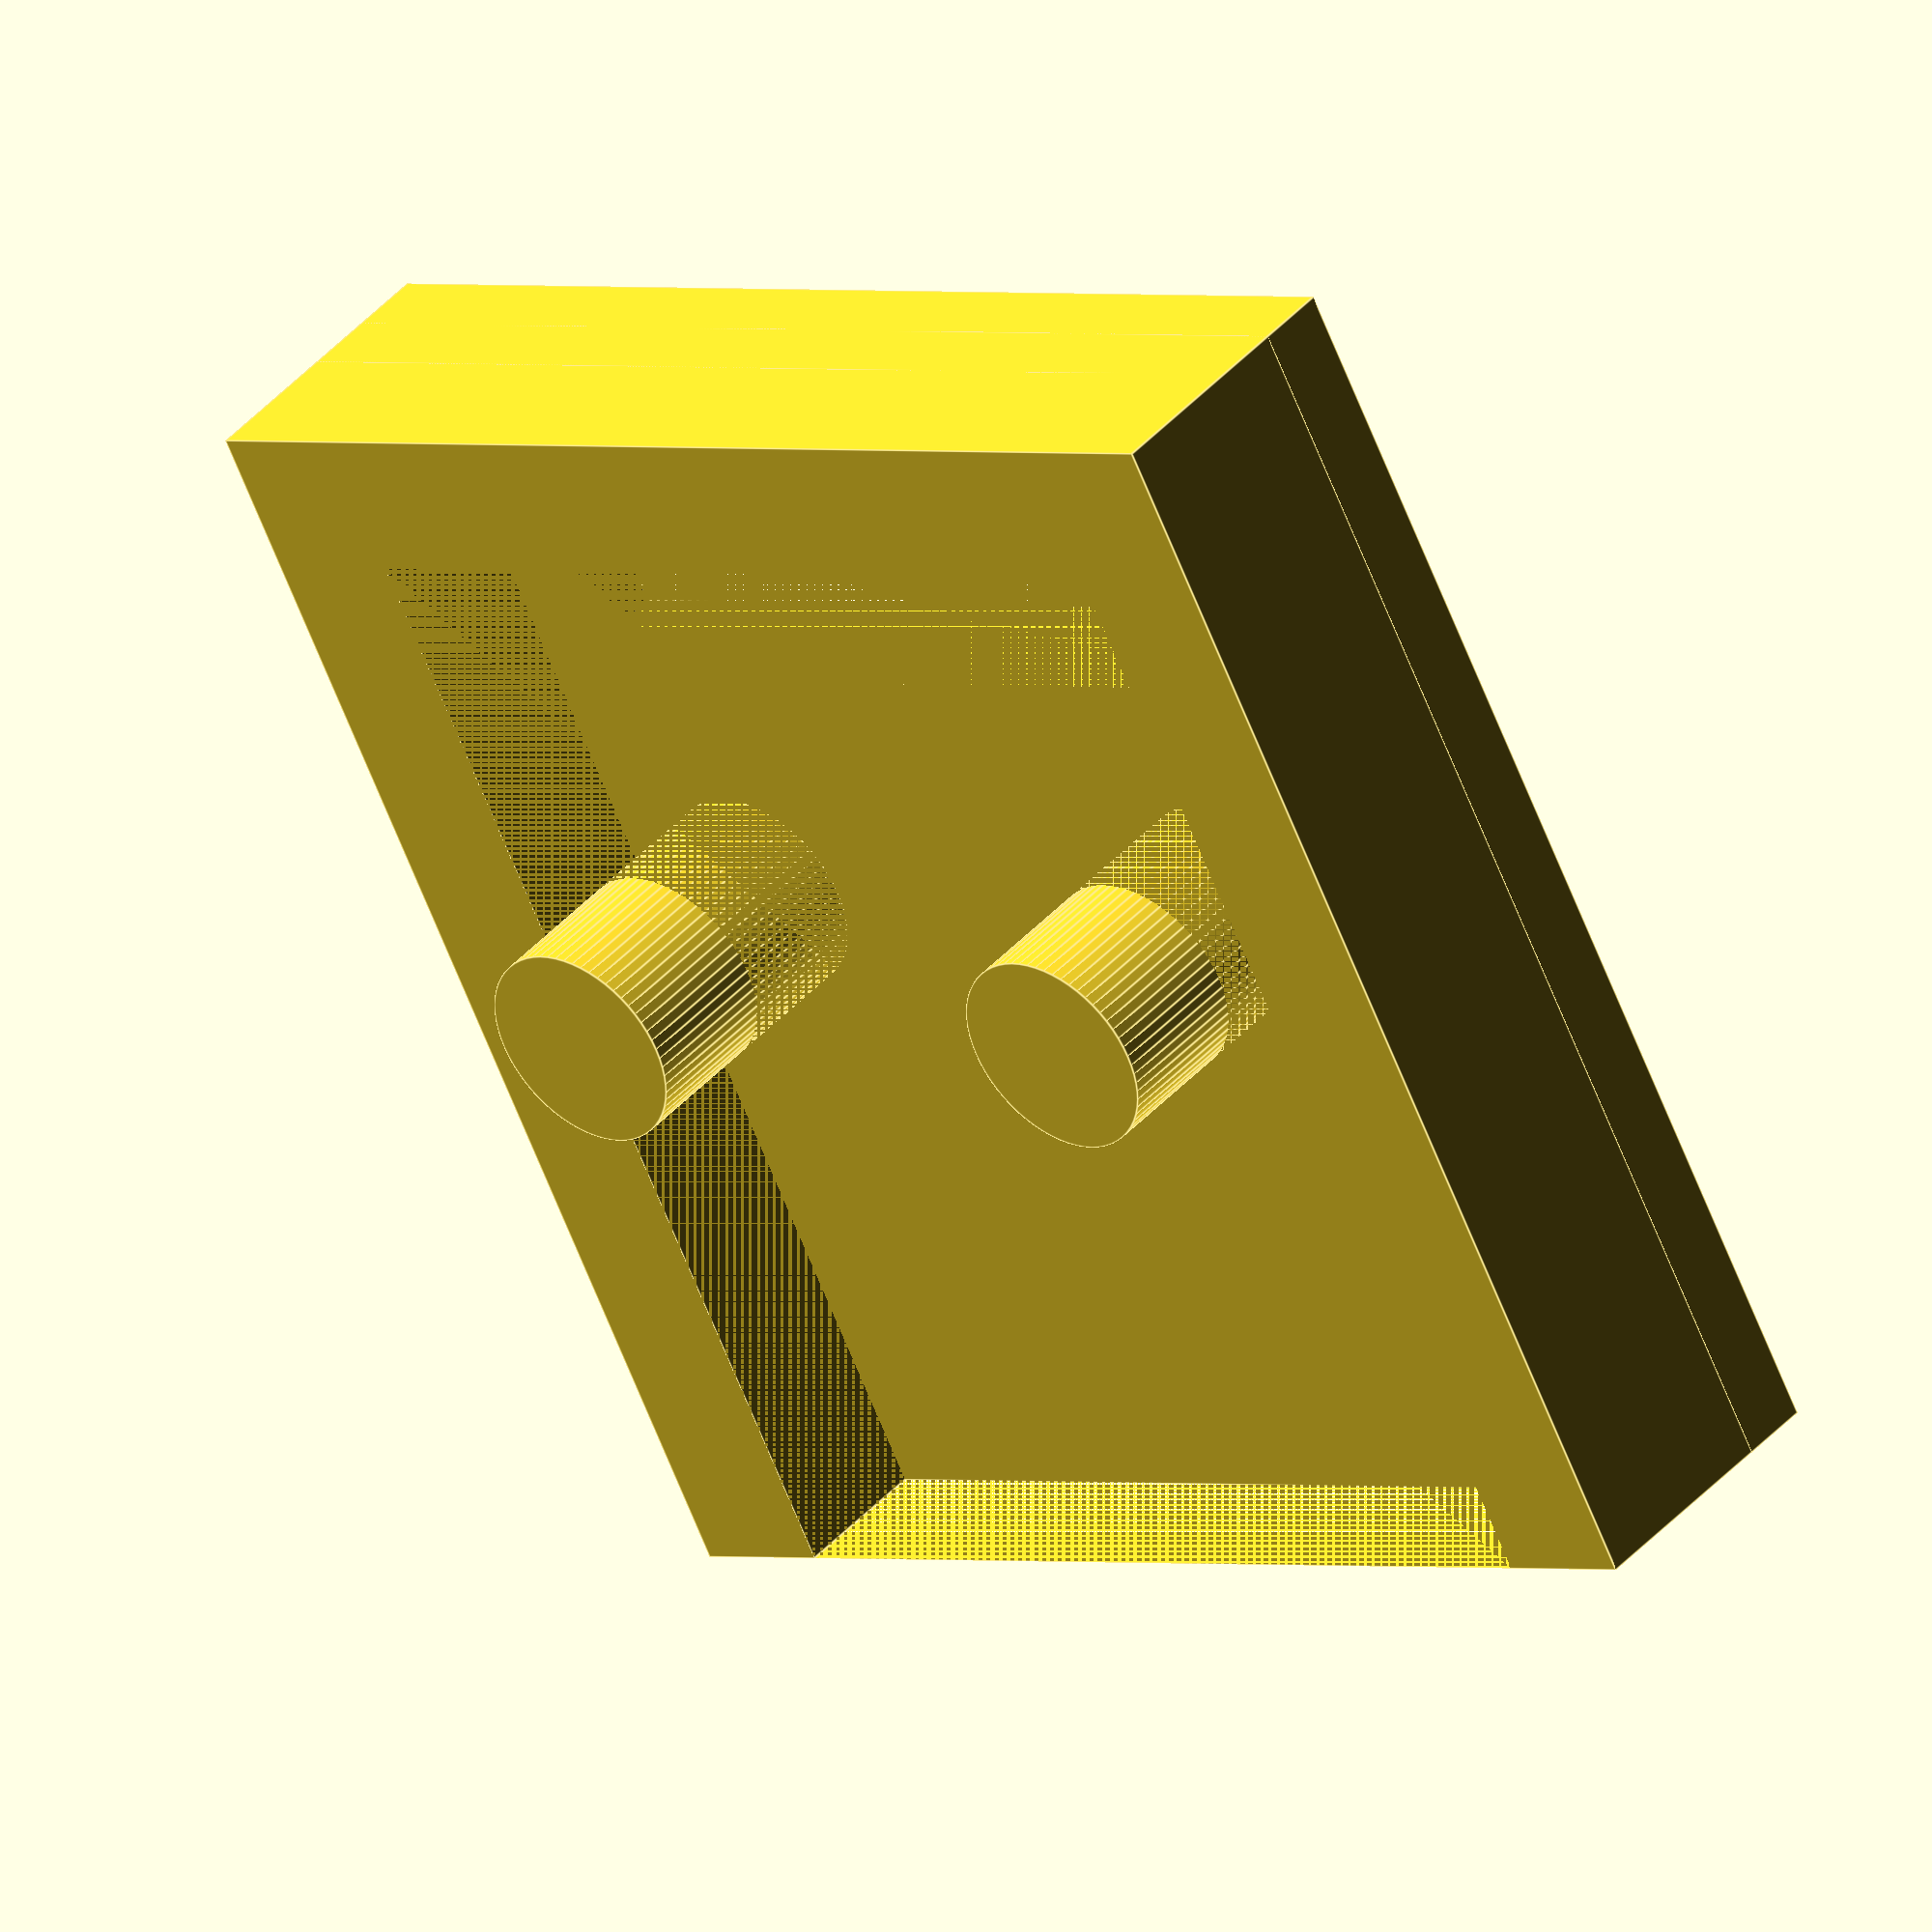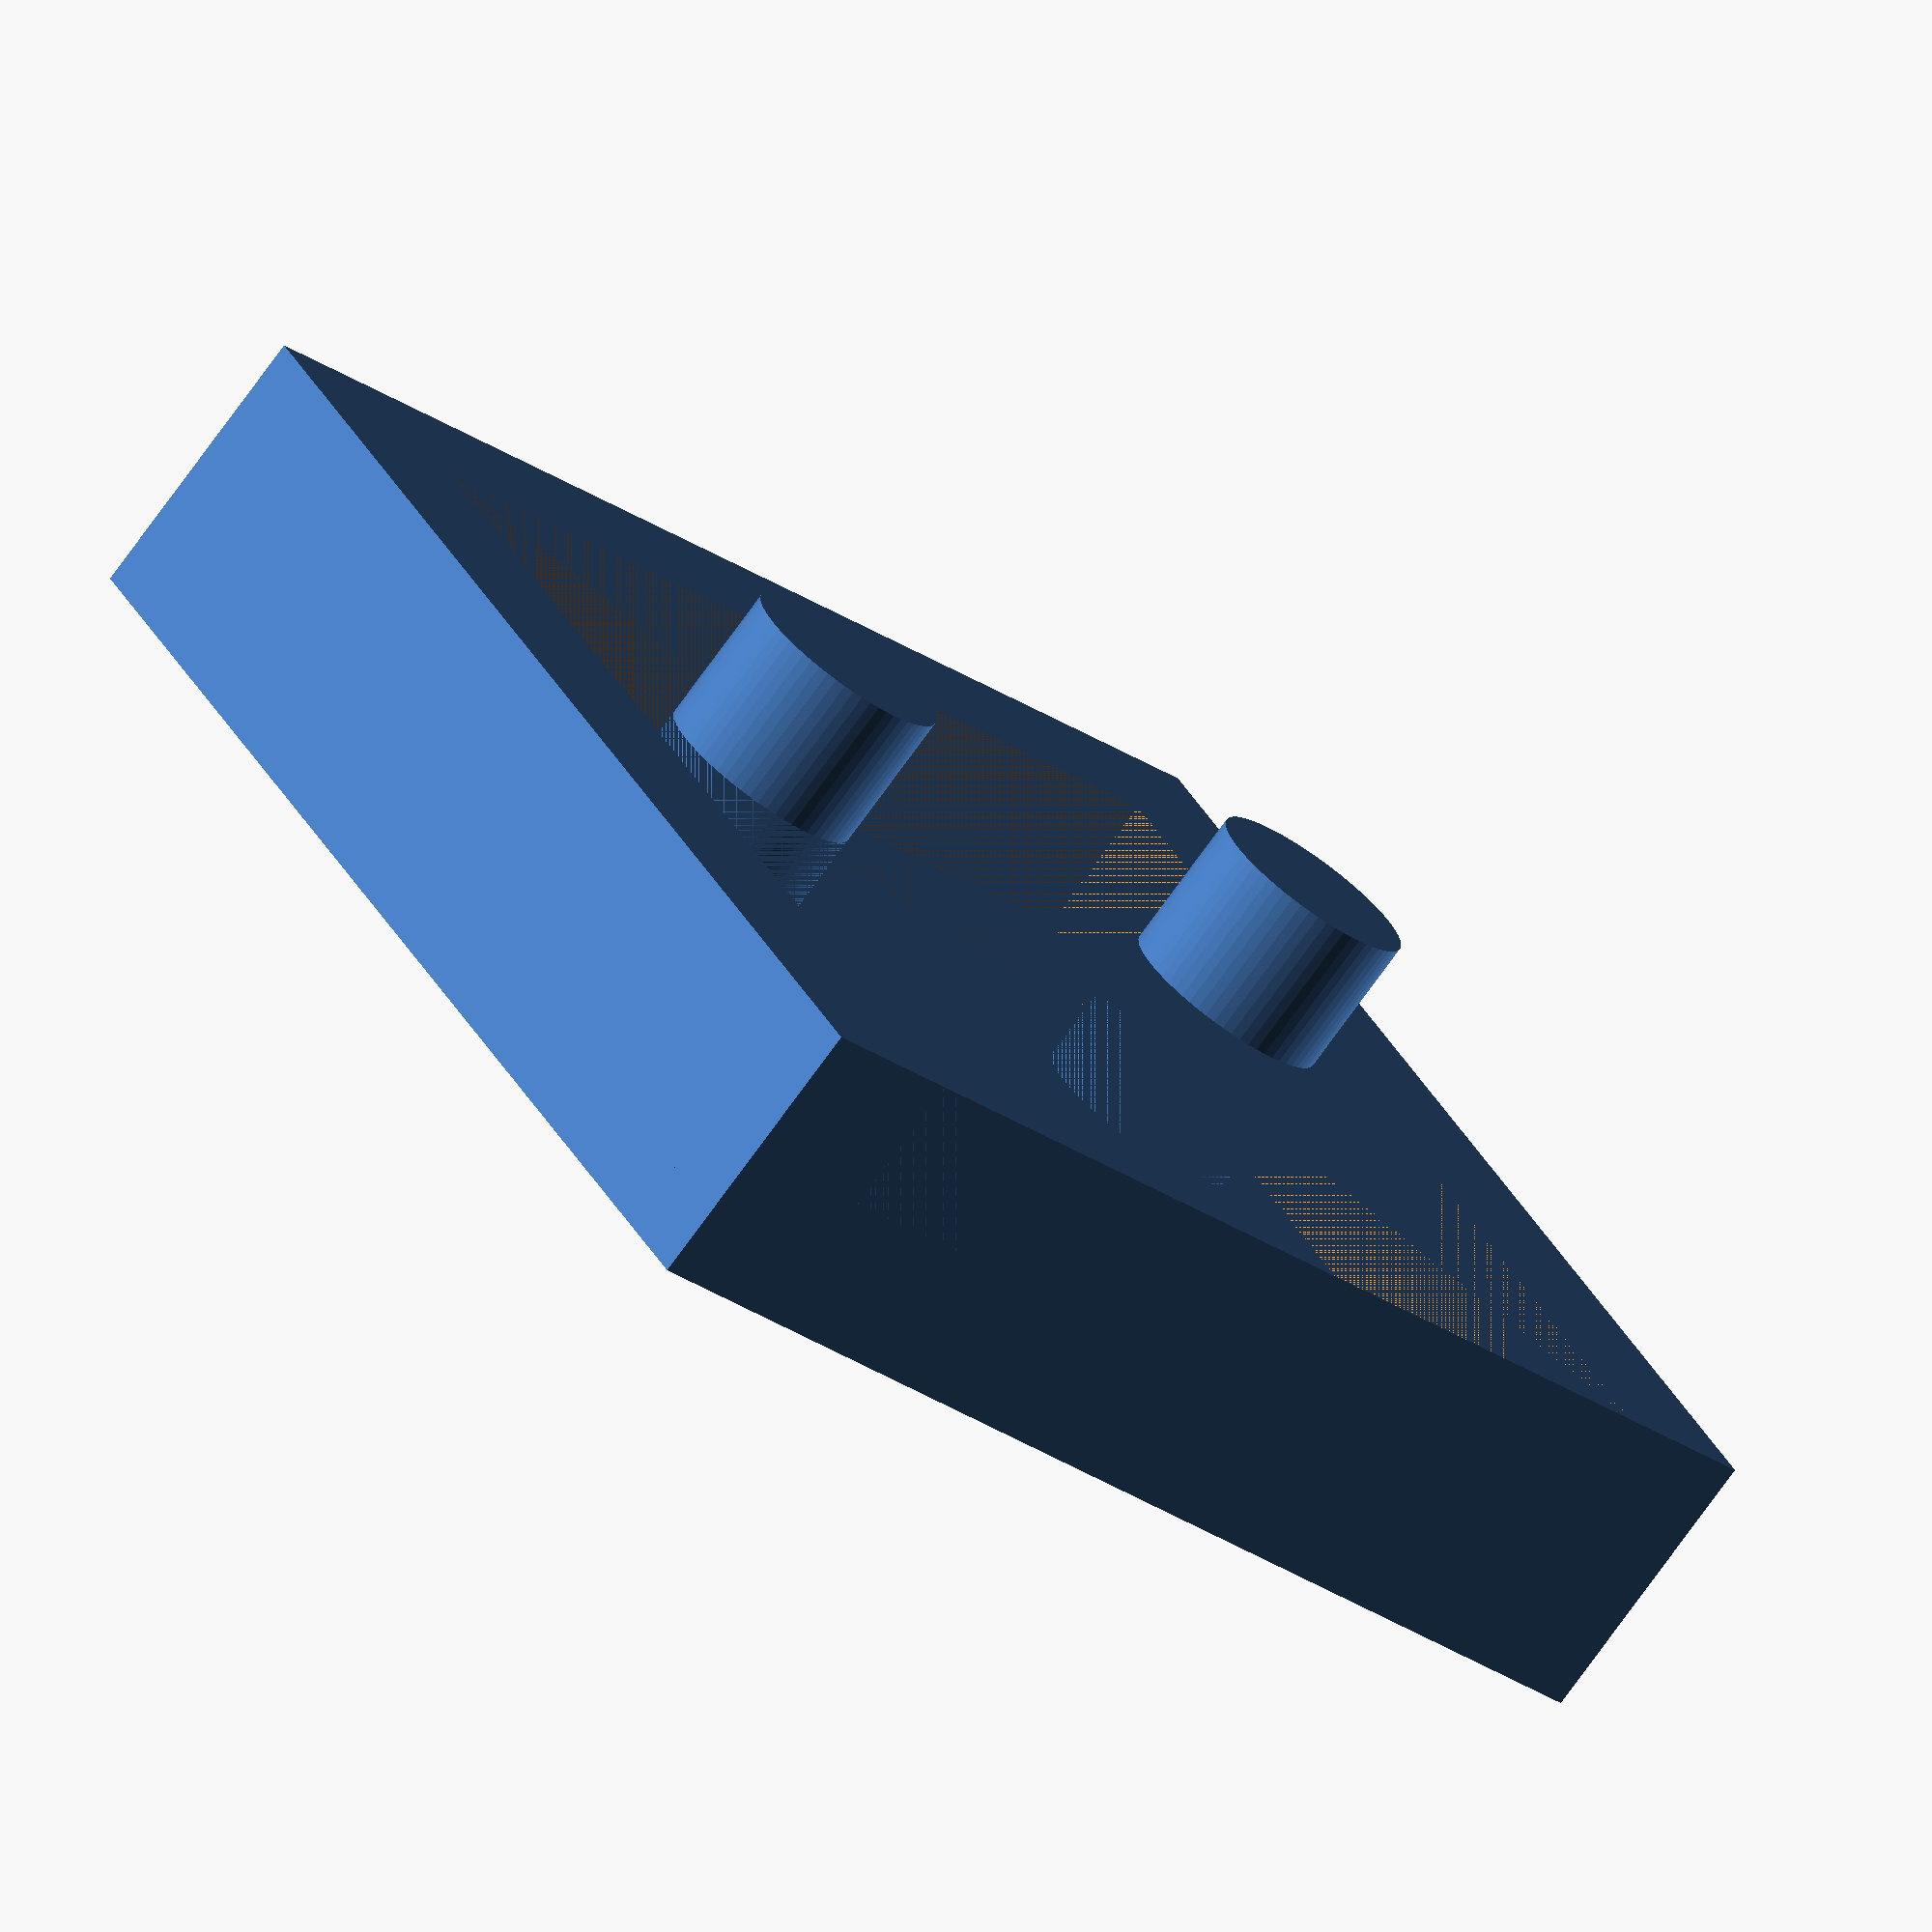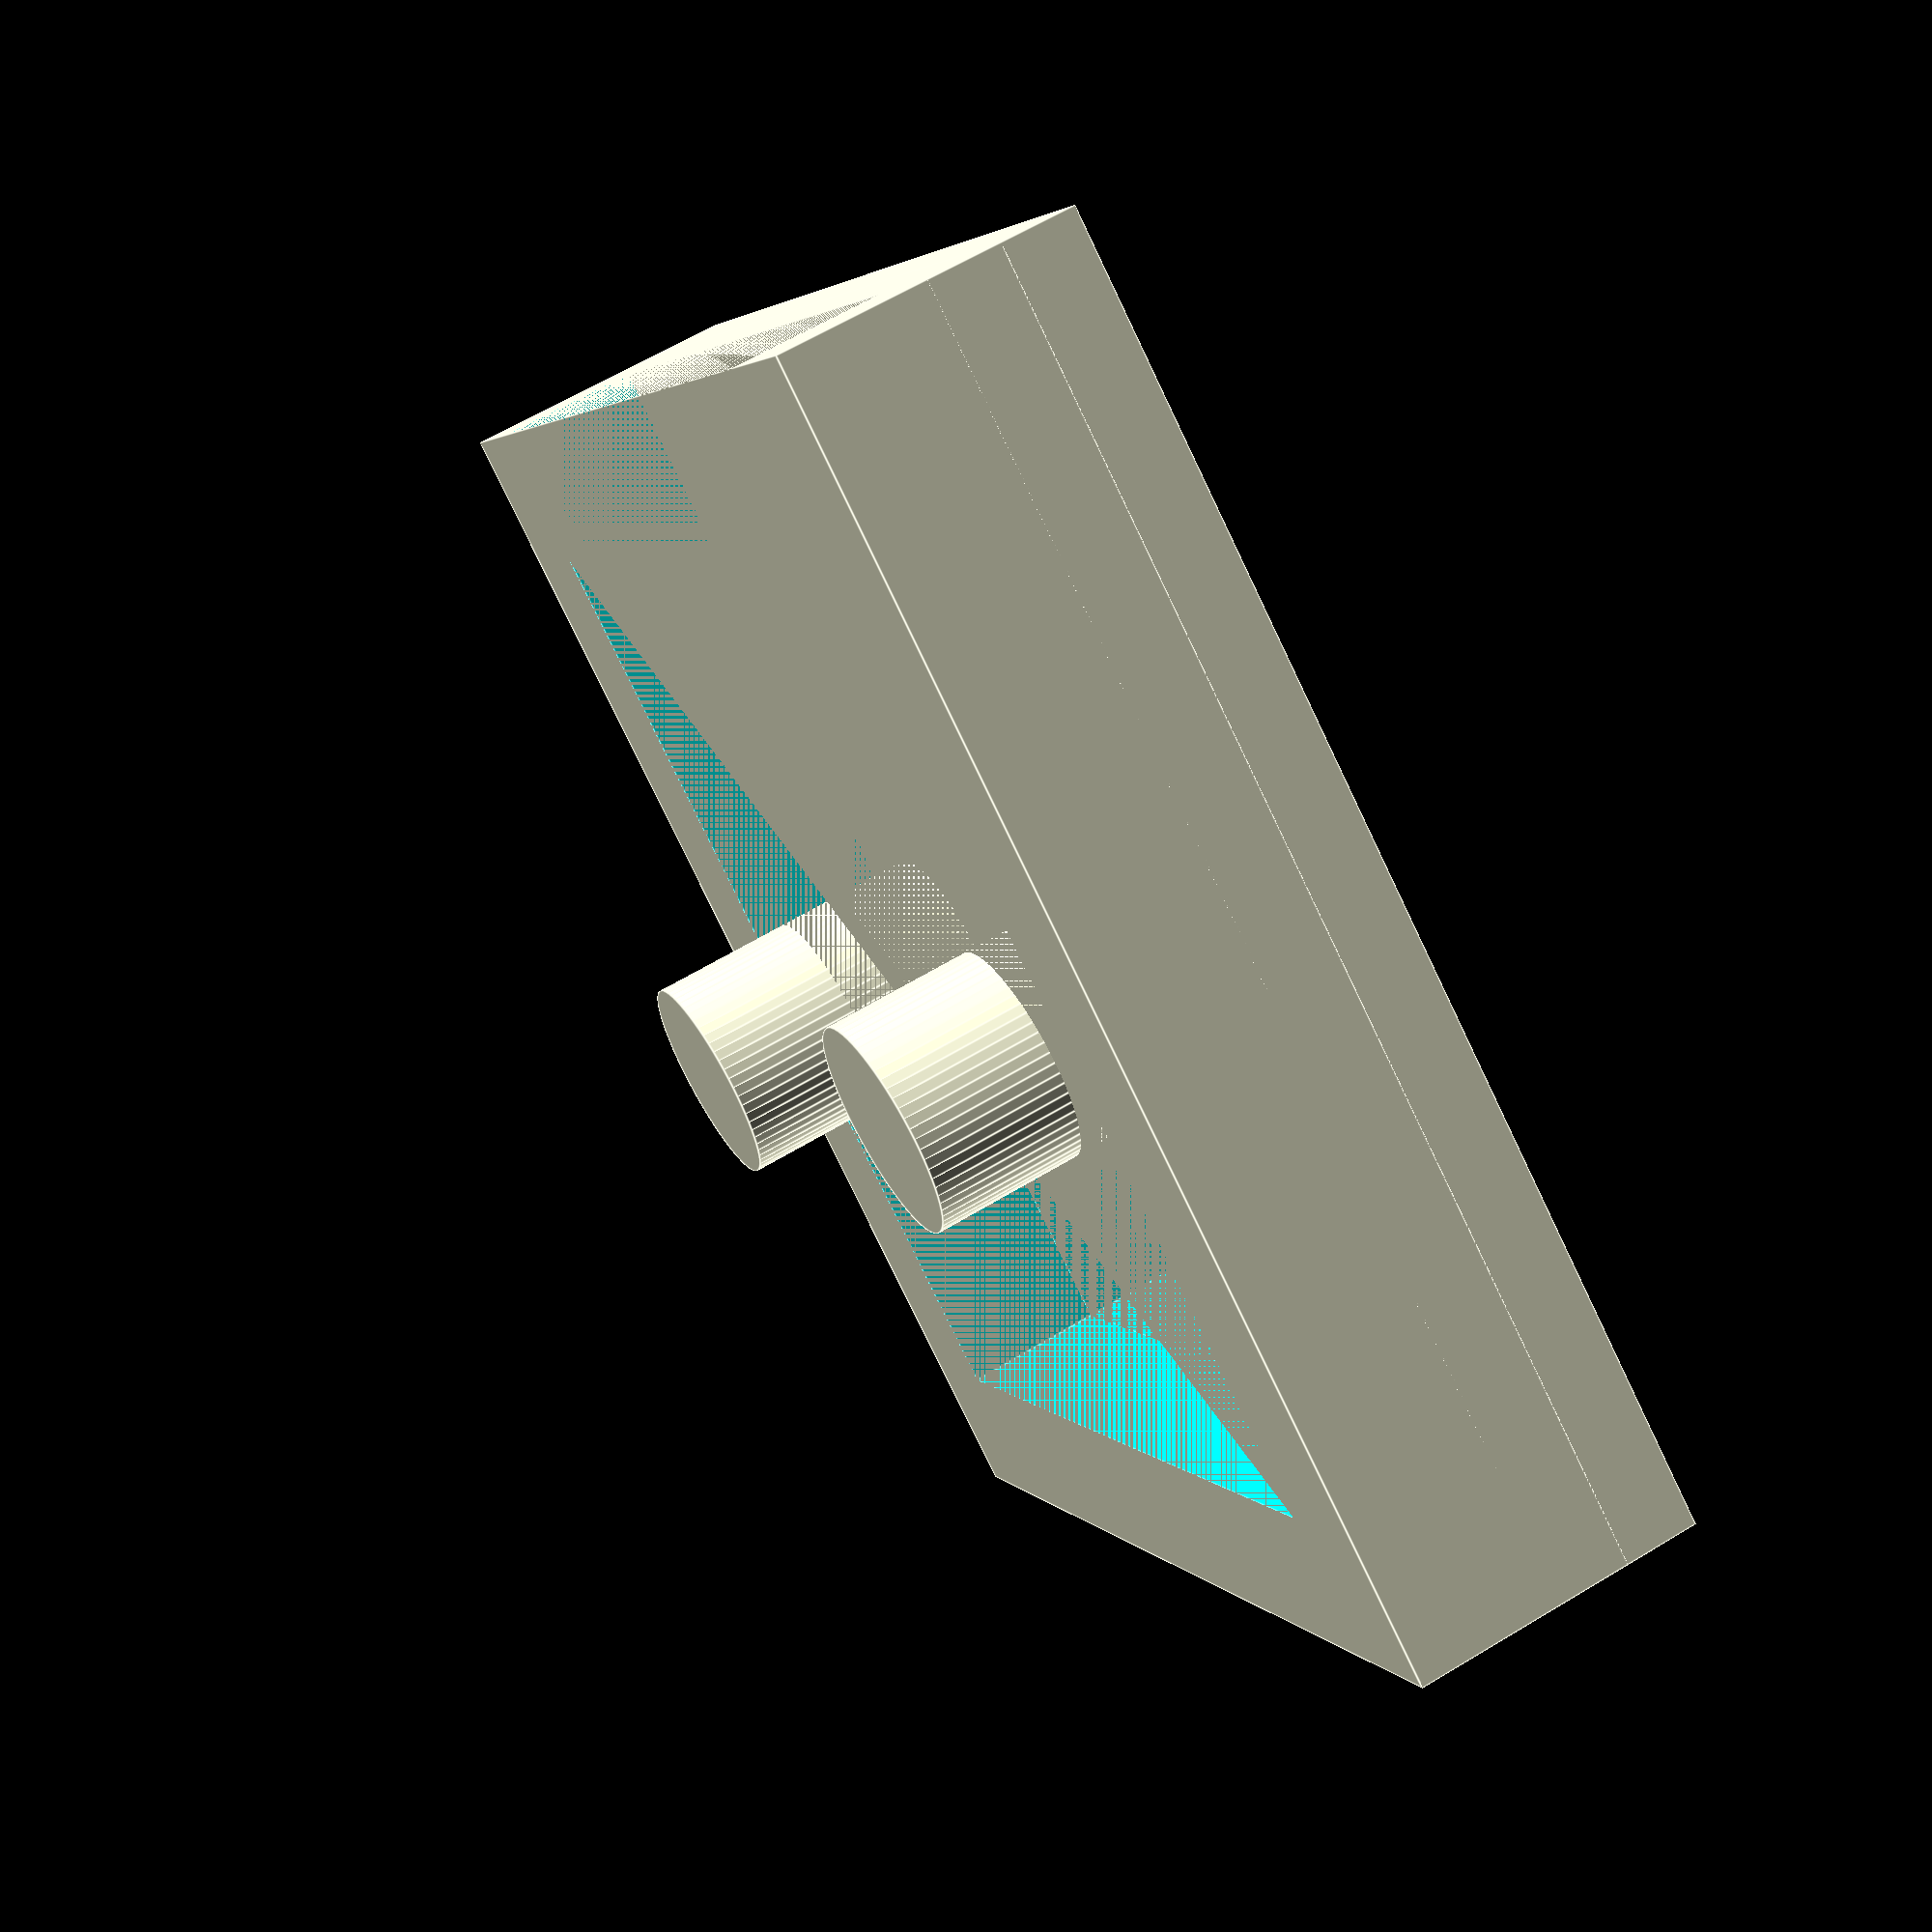
<openscad>
$fn = 64;

/**
 * A component to hold a micro USB breakout.
 *
 * @param width        width of the component surface (x-axis)
 * @param length       length of the component surface (y-axis)
 * @param height       height of the component surface (z-axis)
 * @param surround     boolean indicating whether surrounding walls should be rendered
 */
module micro_usb(width, length, height, surround = true) {
  translate([width / 2, length / 2, height / 2]) {
    peg_height = 4.0;
    peg_radius = 1.45;

    recess_width = 13.3;
    recess_length = 2.98;
    recess_height = 2.0;

    surround_height = 3.0;
    surround_width = 2.0;

    difference() {
      union() {
        // surface
        cube([width, length, height], true);
        
        // pegs
        translate([4.5, (-length / 2) + 9.3, height/2])
          cylinder(h = peg_height, r = peg_radius, center = false);
        // pegs
        translate([-4.5, (-length / 2) + 9.3, height/2])
          cylinder(h = peg_height, r = peg_radius, center = false);
        
        if (surround) {
          translate([(13.3 + (surround_width * 2)) / -2, (-length / 2), 0]) {
            difference() {
              cube([13.3 + (surround_width * 2), 15.6 + surround_width, surround_height]);
              translate([surround_width, 0, 0])
                cube([13.3, 15.6, surround_height]);
            }
          }
        }
      }
      
      // recess
      translate([-recess_width / 2, (-length / 2) + 14.11 - (recess_length / 2), (height / 2) - recess_height])
        cube([recess_width, recess_length, recess_height]);
    }
  }
}

// Test the component
rows = 1;
columns = 1;

component_length = 17.6;
component_width = 17.3;
panel_thickness = 2.0;

for (i = [0:columns - 1]) {
  for (j = [0:rows - 1]) {
    translate([component_width * i, component_length * j, 0])
      micro_usb(component_width, component_length, panel_thickness);
  }
}

</openscad>
<views>
elev=138.4 azim=152.3 roll=142.5 proj=o view=edges
elev=254.1 azim=148.5 roll=215.7 proj=o view=solid
elev=117.0 azim=303.8 roll=121.4 proj=p view=edges
</views>
